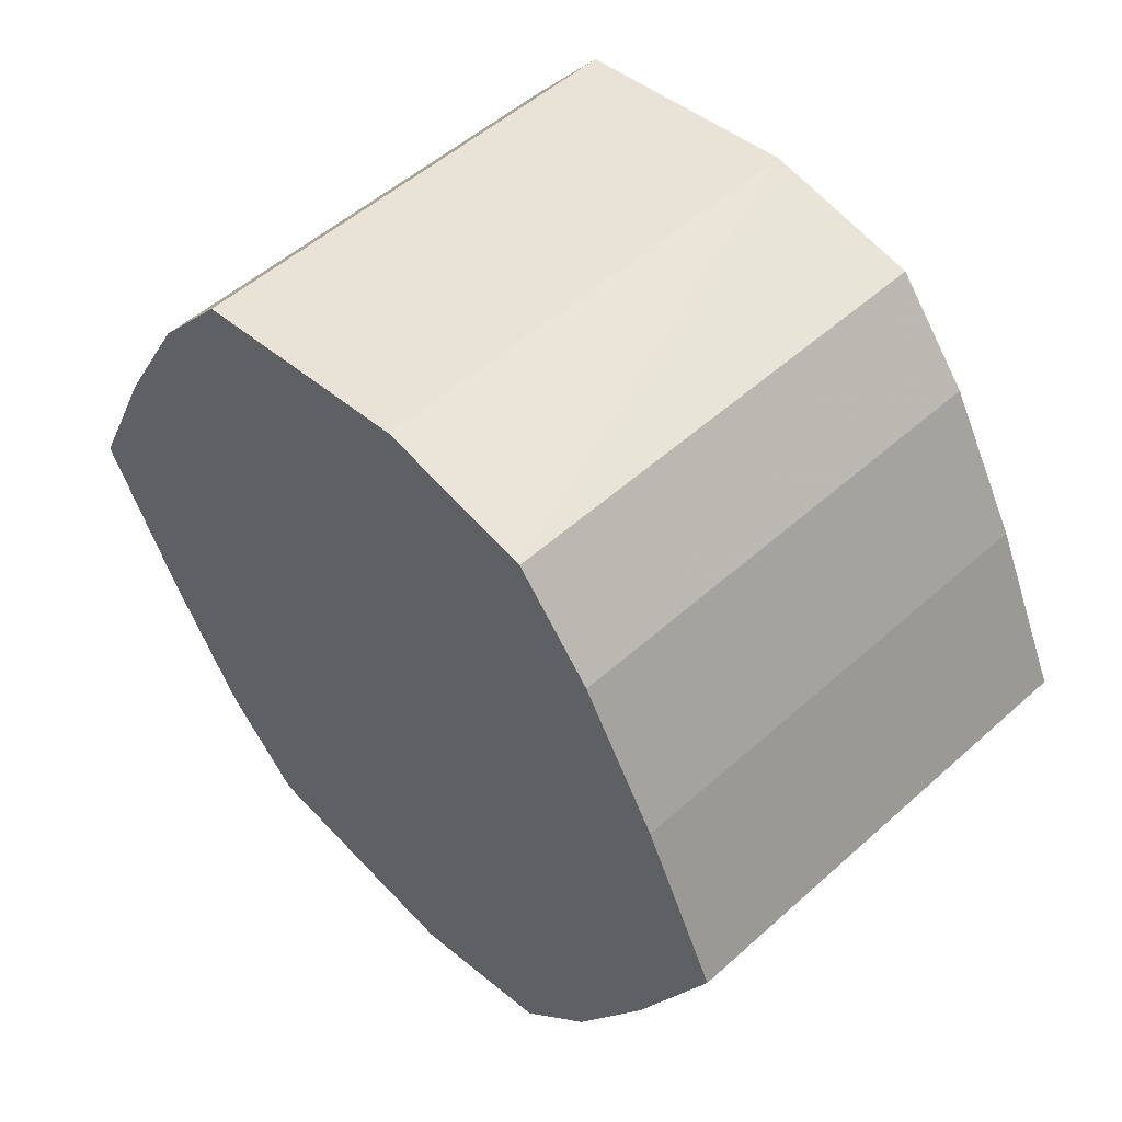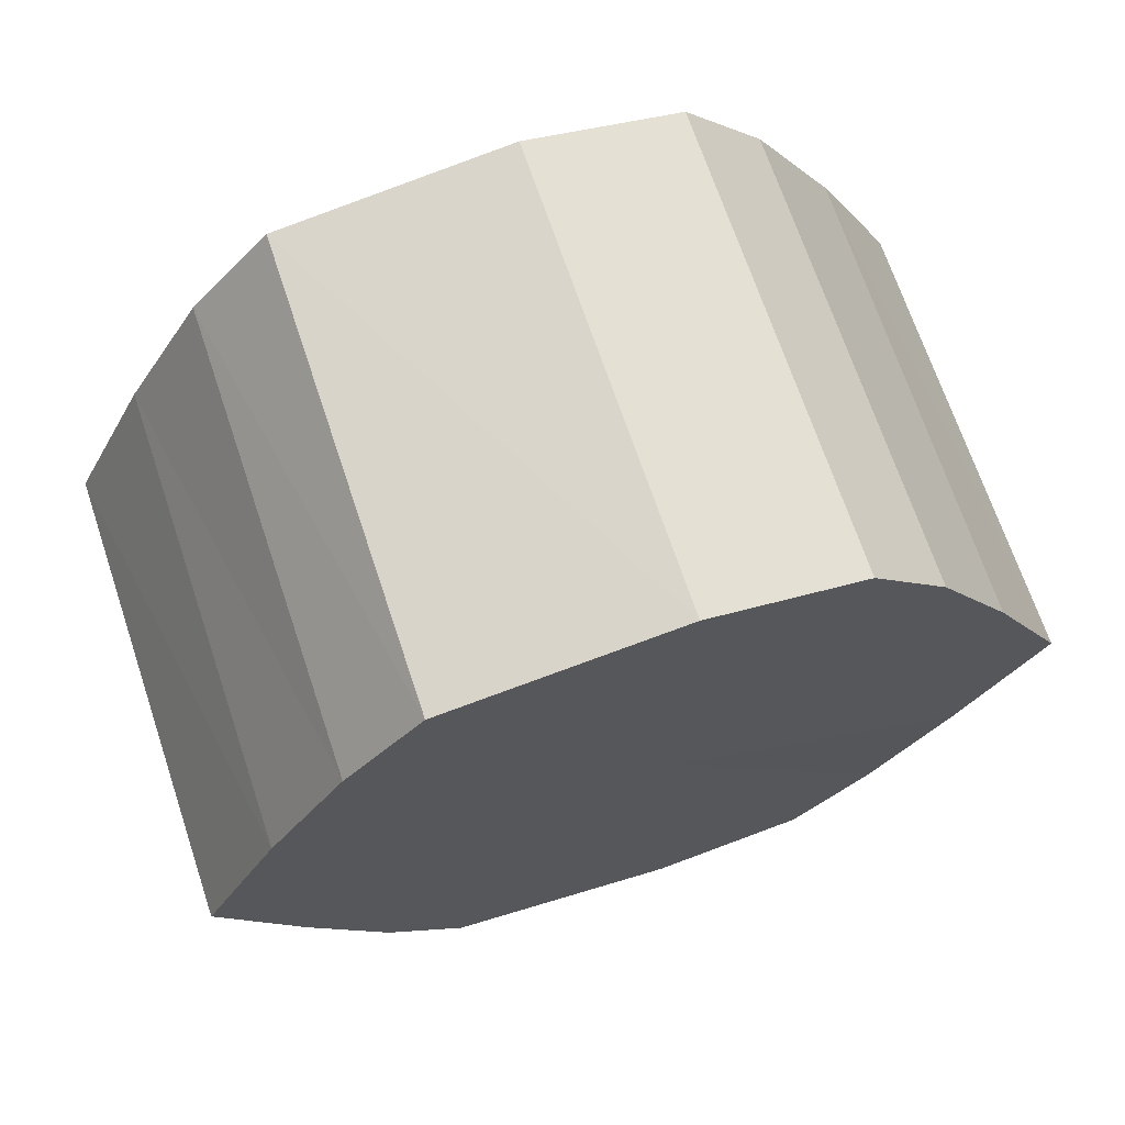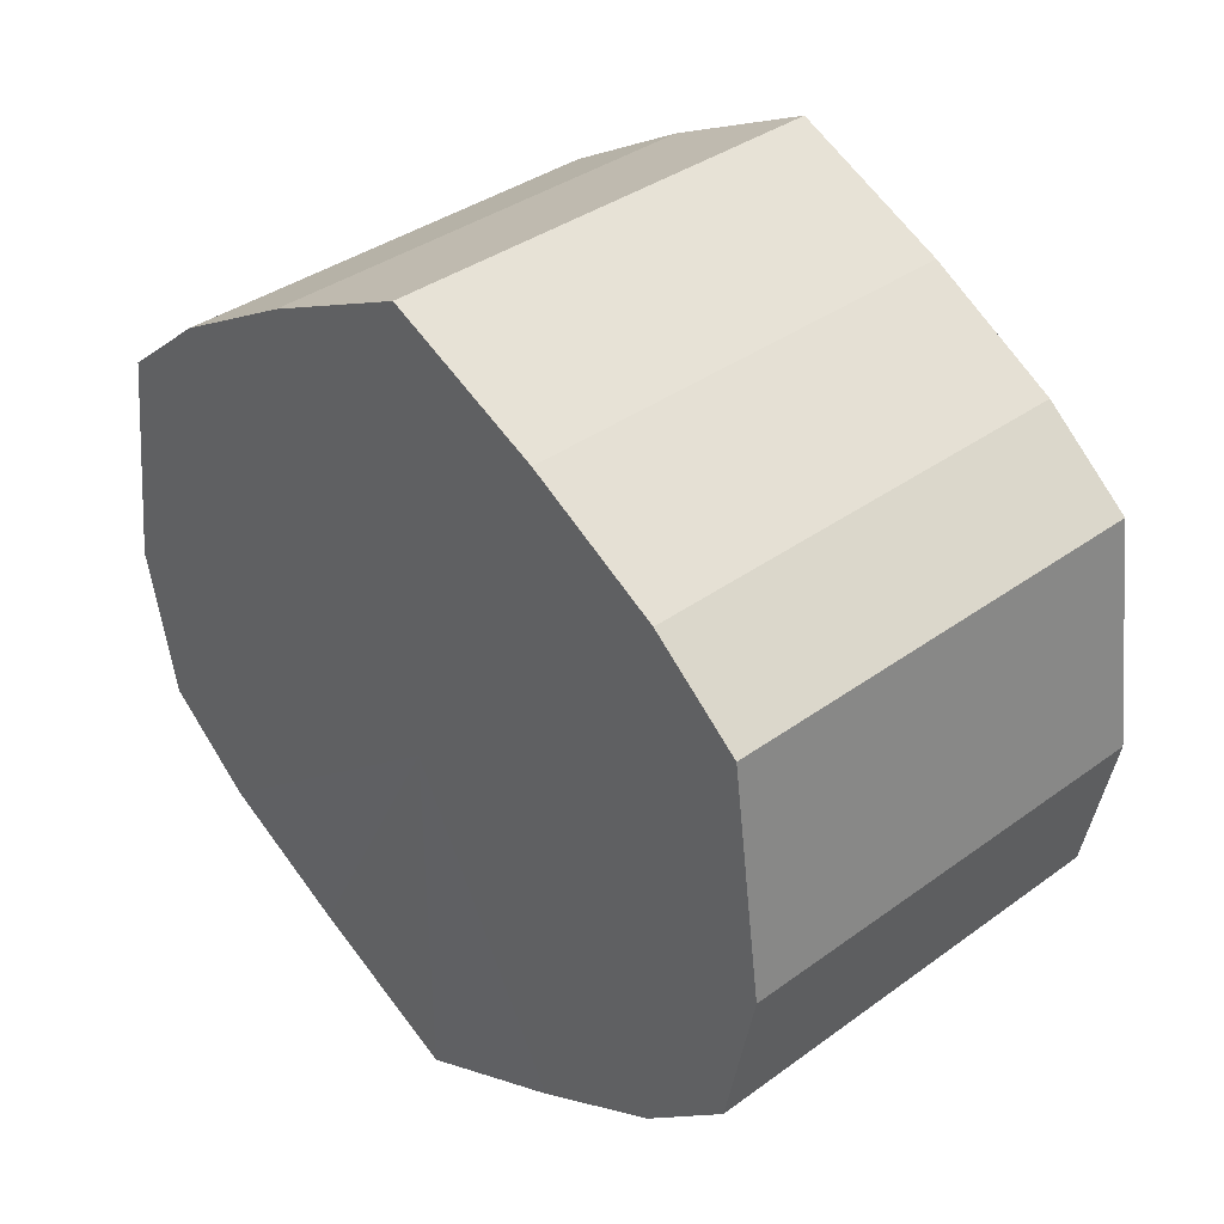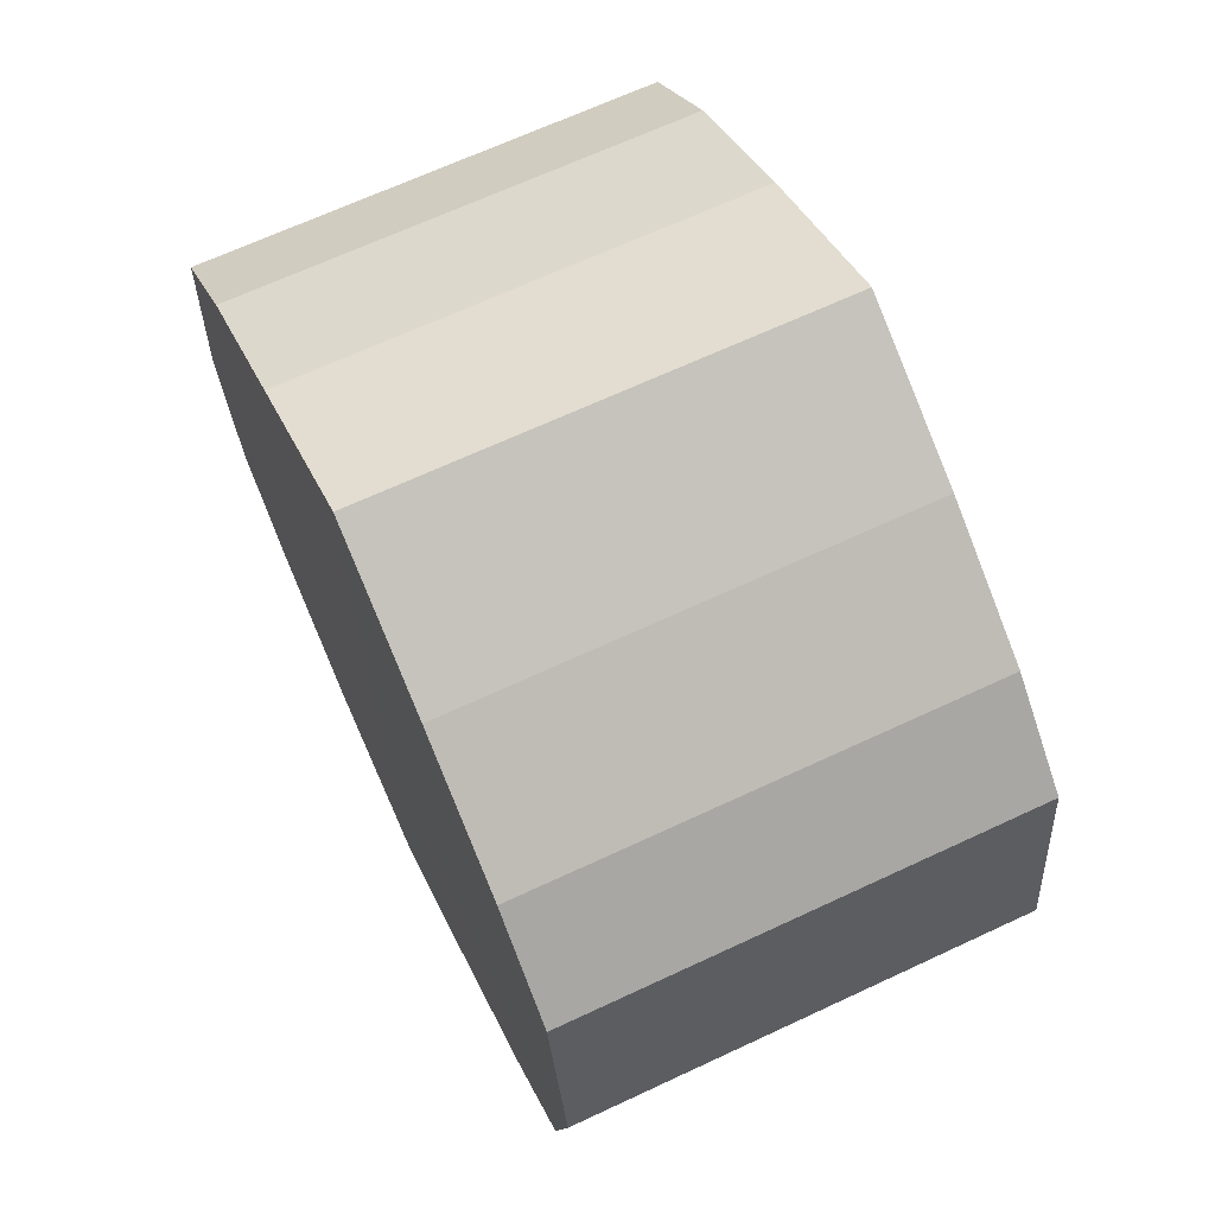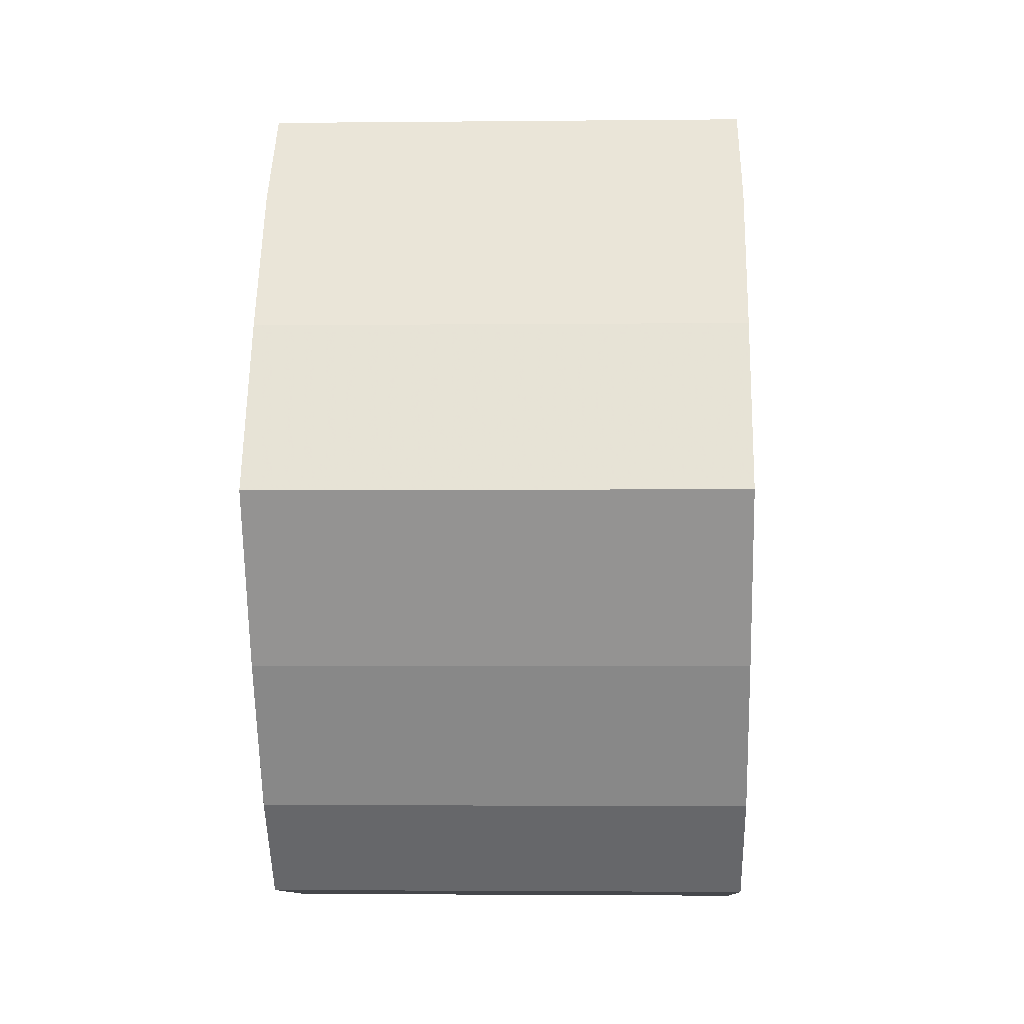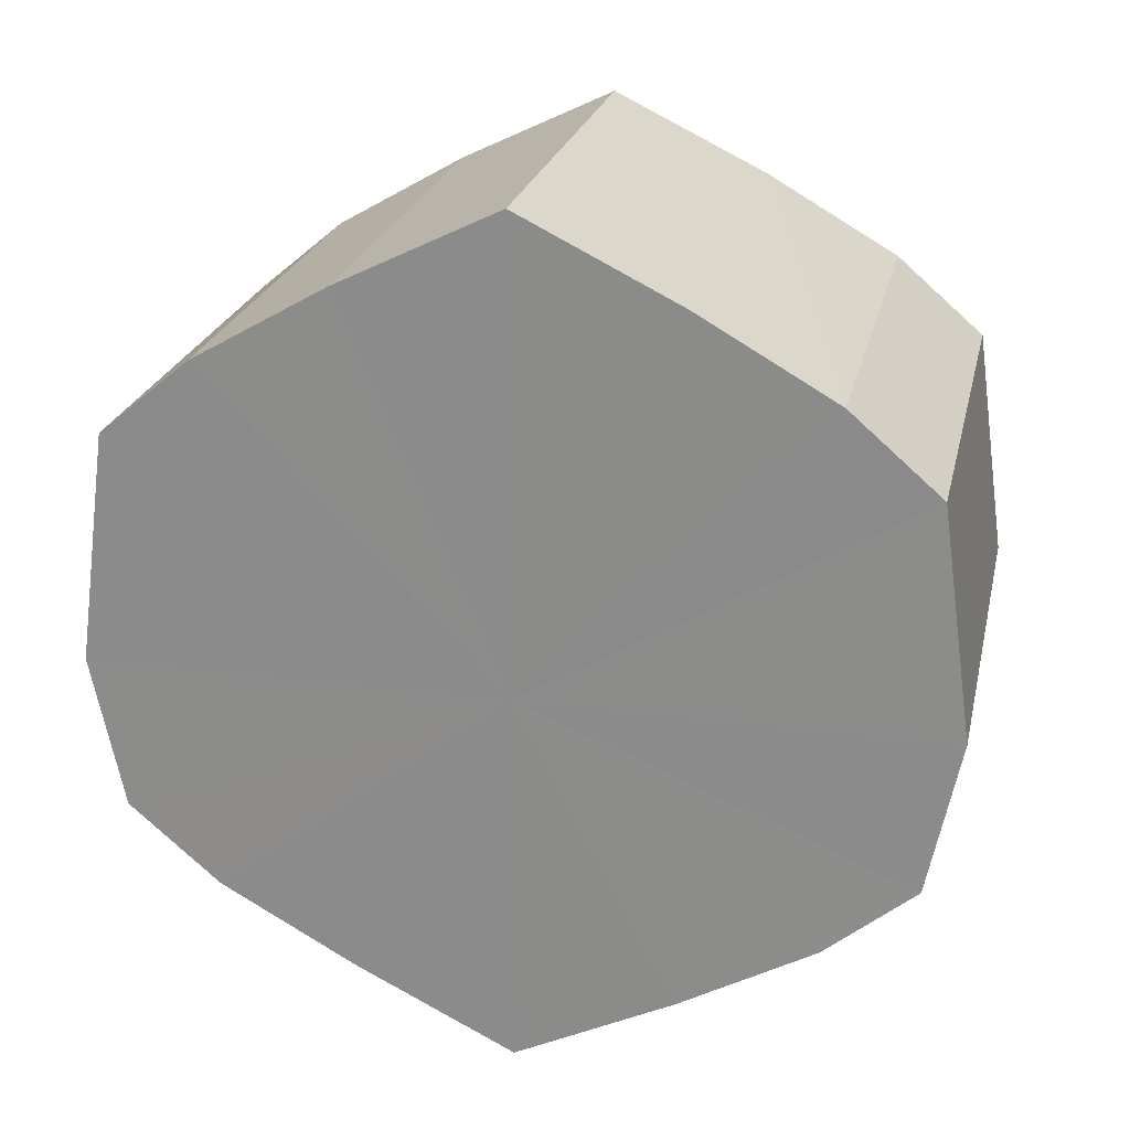
<metadata>
{"format":"obj","ext":"obj","renderer":"f3d","projection":"perspective","resolution":1024,"background":"white","views":[{"elev":52.7,"azim":-44.1,"up":"+Z"},{"elev":69.3,"azim":-108.5,"up":"+Z"},{"elev":37.2,"azim":136.9,"up":"+Y"},{"elev":67.3,"azim":154.9,"up":"+Y"},{"elev":-2.7,"azim":-177.9,"up":"+Z"},{"elev":23.4,"azim":-77.5,"up":"+Y"}]}
</metadata>
<code>
o 3775
v 2246 1871 7.913
v 2246 1871 7.918
v 2246 1871 7.913
v 2246 1871 7.929
v 2246 1871 7.918
v 2246 1871 7.918
v 2246 1871 7.918
v 2246 1871 7.947
v 2246 1871 7.929
v 2246 1871 7.929
v 2246 1871 7.929
v 2246 1871 7.968
v 2246 1871 7.947
v 2246 1871 7.947
v 2246 1871 7.947
v 2246 1871 7.988
v 2246 1871 7.968
v 2246 1871 7.968
v 2246 1871 7.968
v 2246 1871 8.006
v 2246 1871 7.988
v 2246 1871 7.988
v 2246 1871 7.988
v 2246 1871 8.017
v 2246 1871 8.006
v 2246 1871 8.006
v 2246 1871 8.006
v 2246 1871 8.021
v 2246 1871 8.017
v 2246 1871 8.017
v 2246 1871 8.017
v 2246 1871 8.021
v 2246 1871 7.913
v 2246 1871 7.918
v 2246 1871 7.918
v 2246 1871 7.929
v 2246 1871 7.929
v 2246 1871 7.918
v 2246 1871 7.913
v 2246 1871 7.929
v 2246 1871 7.918
v 2246 1871 7.947
v 2246 1871 7.947
v 2246 1871 7.947
v 2246 1871 7.929
v 2246 1871 7.968
v 2246 1871 7.947
v 2246 1871 7.968
v 2246 1871 7.968
v 2246 1871 7.988
v 2246 1871 7.968
v 2246 1871 8.006
v 2246 1871 7.988
v 2246 1871 7.988
v 2246 1871 7.988
v 2246 1871 8.017
v 2246 1871 8.006
v 2246 1871 8.021
v 2246 1871 8.017
v 2246 1871 8.006
v 2246 1871 8.006
v 2246 1871 8.017
v 2246 1871 8.021
v 2246 1871 8.017
v 2246 1871 7.968
v 2246 1871 7.918
v 2246 1871 7.913
v 2246 1871 7.929
v 2246 1871 7.918
v 2246 1871 7.947
v 2246 1871 7.929
v 2246 1871 7.968
v 2246 1871 7.947
v 2246 1871 7.988
v 2246 1871 7.968
v 2246 1871 8.006
v 2246 1871 7.988
v 2246 1871 8.017
v 2246 1871 8.006
v 2246 1871 8.021
v 2246 1871 8.017
v 2246 1871 7.968
v 2246 1871 7.913
v 2246 1871 7.918
v 2246 1871 7.918
v 2246 1871 7.929
v 2246 1871 7.929
v 2246 1871 7.947
v 2246 1871 7.947
v 2246 1871 7.968
v 2246 1871 7.968
v 2246 1871 7.988
v 2246 1871 7.988
v 2246 1871 8.006
v 2246 1871 8.006
v 2246 1871 8.017
v 2246 1871 8.017
v 2246 1871 8.021
f 1 2 3
f 2 4 5
f 6 1 7
f 4 8 9
f 10 6 11
f 8 12 13
f 14 10 15
f 12 16 17
f 18 14 19
f 16 20 21
f 22 18 23
f 20 24 25
f 26 22 27
f 24 28 29
f 30 26 31
f 28 30 32
f 33 34 35
f 35 36 37
f 38 39 33
f 40 41 38
f 37 42 43
f 44 45 40
f 46 47 44
f 43 48 49
f 50 51 46
f 52 53 50
f 49 54 55
f 56 57 52
f 58 59 56
f 55 60 61
f 62 63 58
f 61 64 62
f 65 66 67
f 65 68 66
f 65 67 69
f 65 70 68
f 65 69 71
f 65 72 70
f 65 71 73
f 65 74 72
f 65 73 75
f 65 76 74
f 65 75 77
f 65 78 76
f 65 77 79
f 65 80 78
f 65 79 81
f 65 81 80
f 82 83 84
f 82 85 83
f 82 84 86
f 82 87 85
f 82 86 88
f 82 89 87
f 82 88 90
f 82 91 89
f 82 90 92
f 82 93 91
f 82 92 94
f 82 95 93
f 82 94 96
f 82 97 95
f 82 96 98
f 82 98 97

</code>
